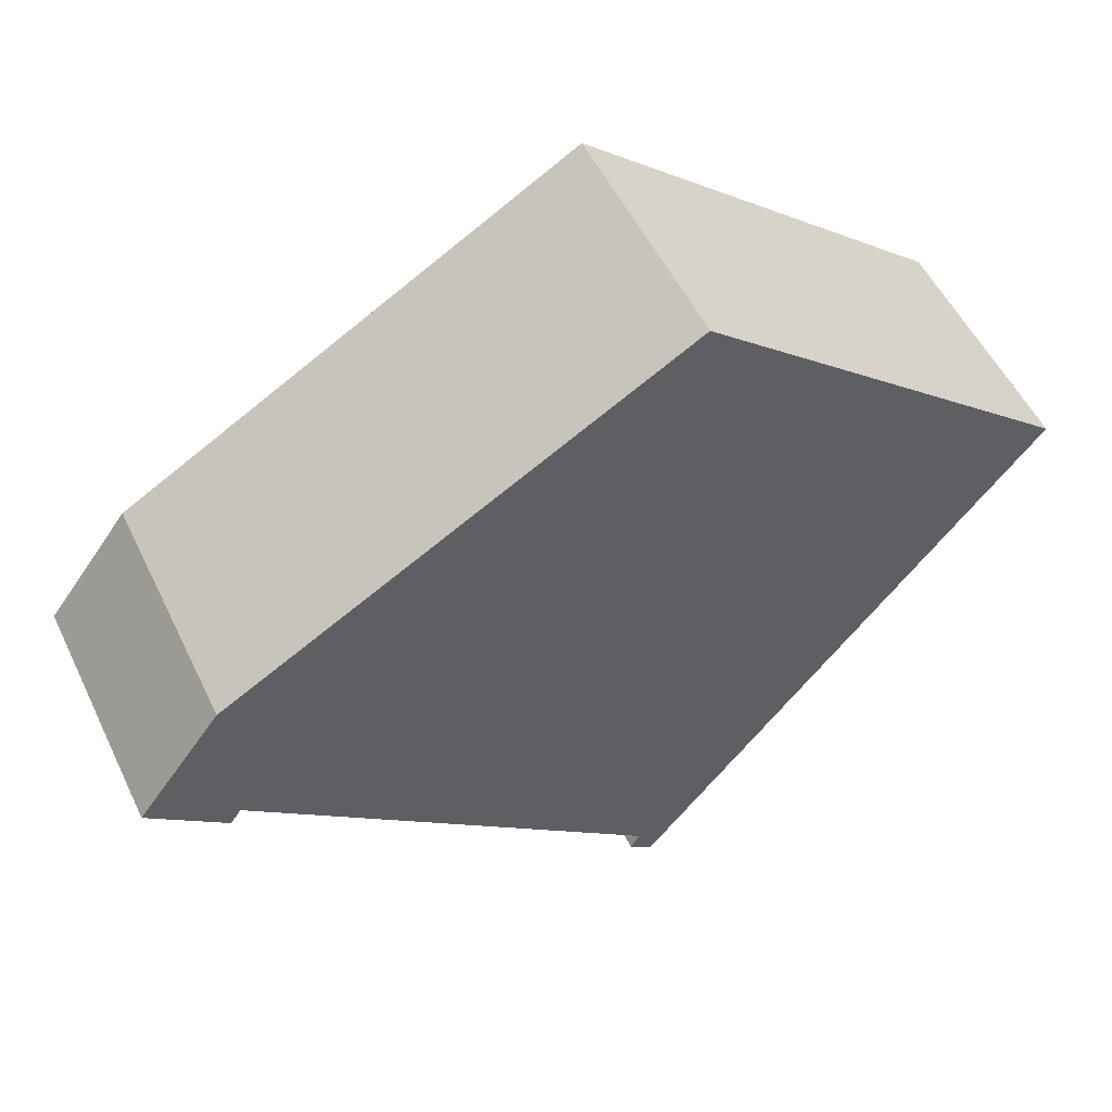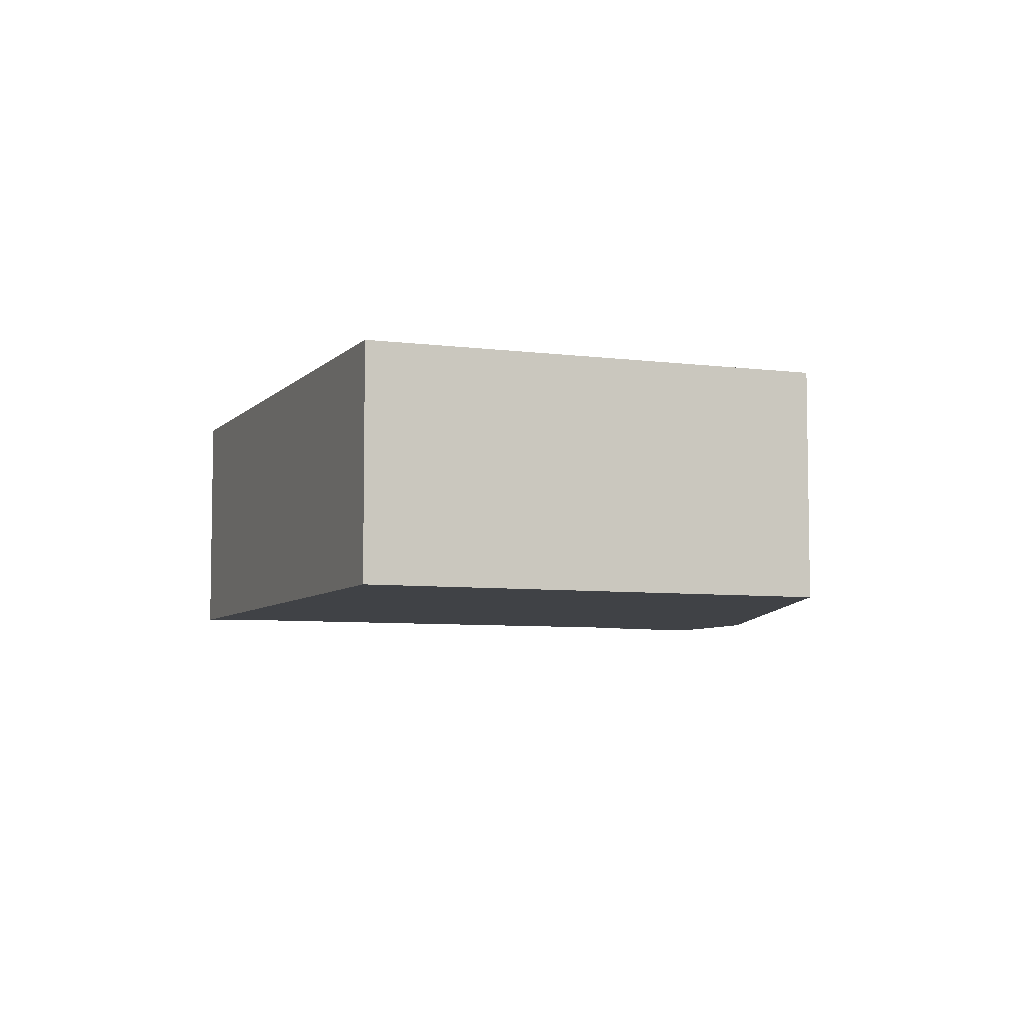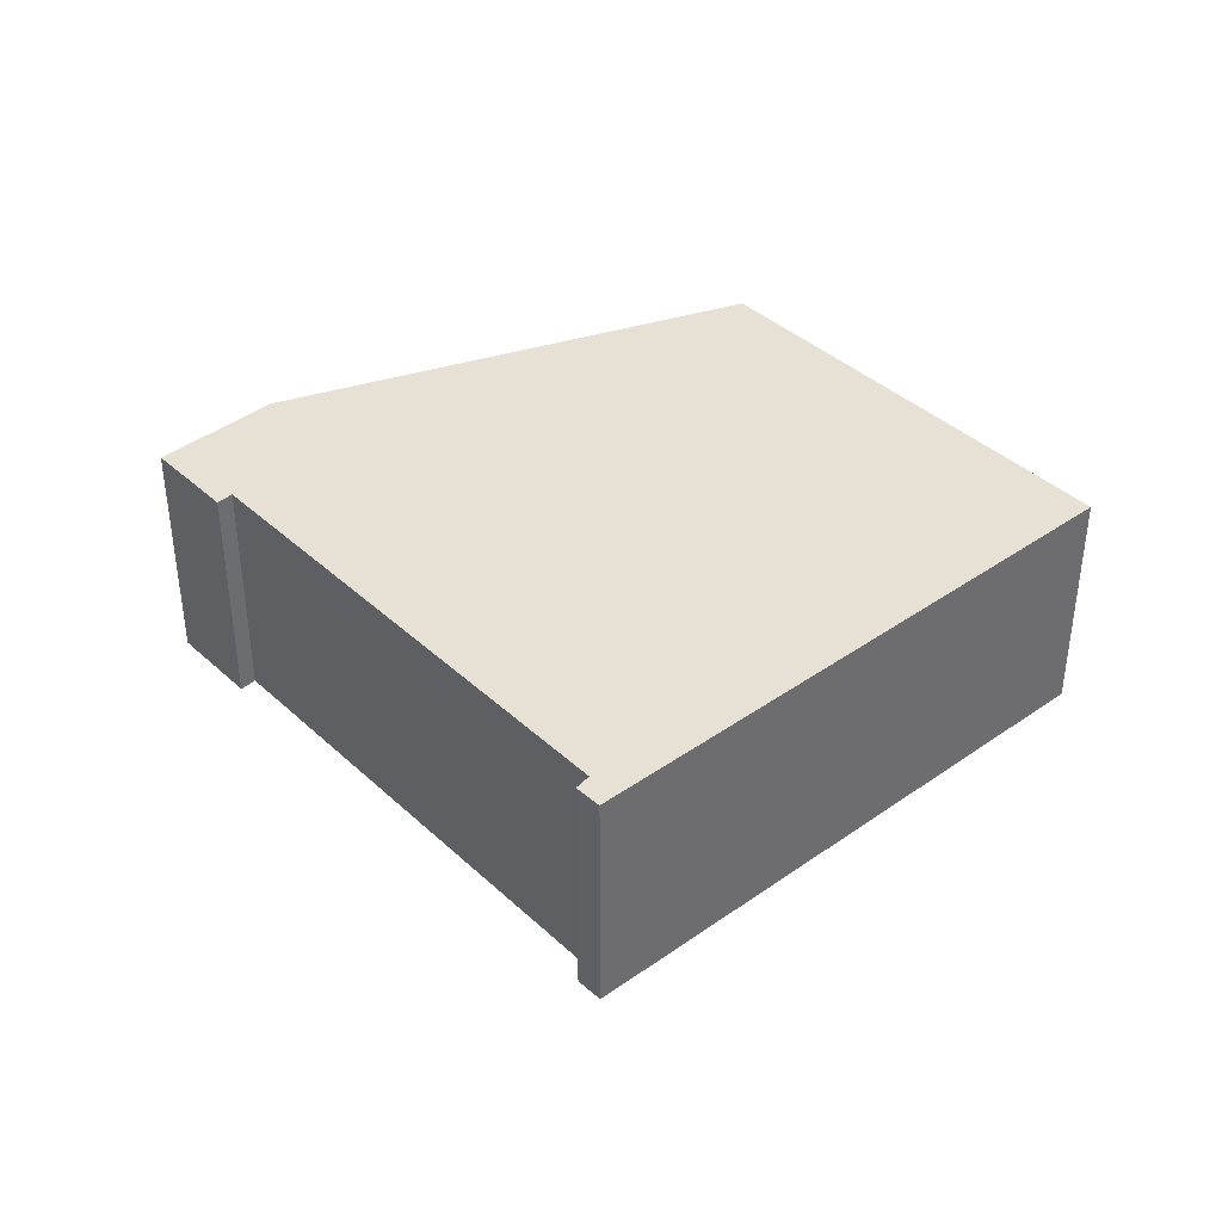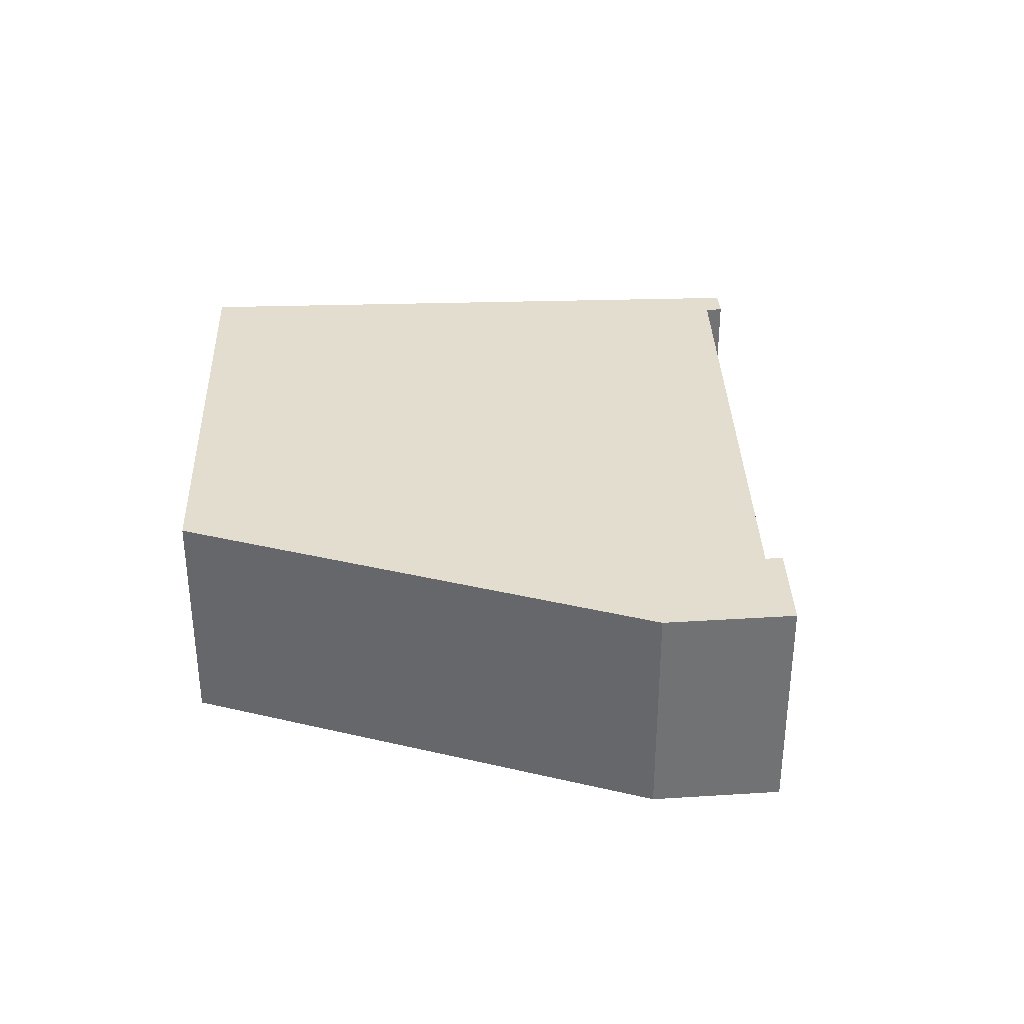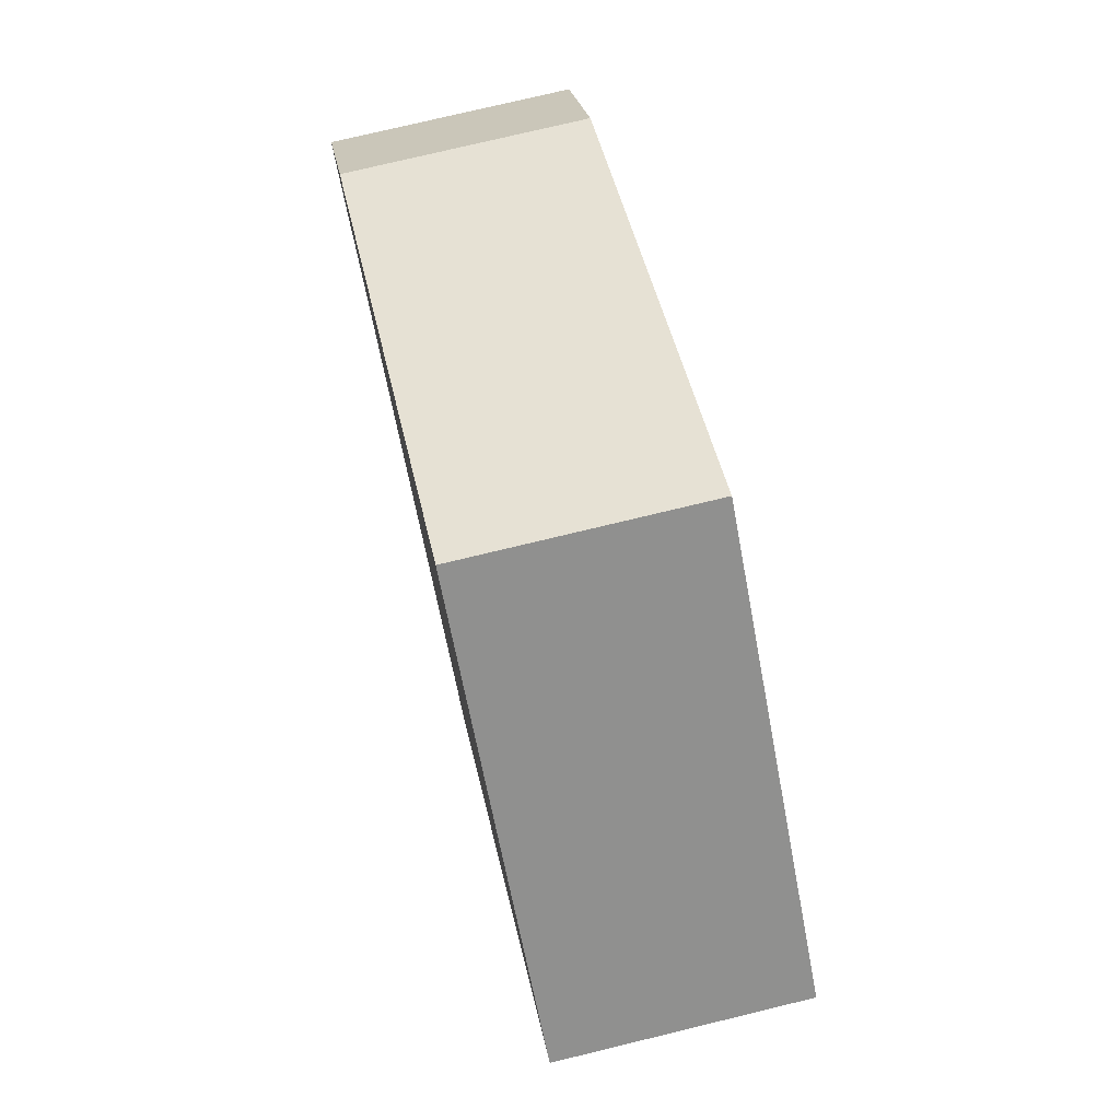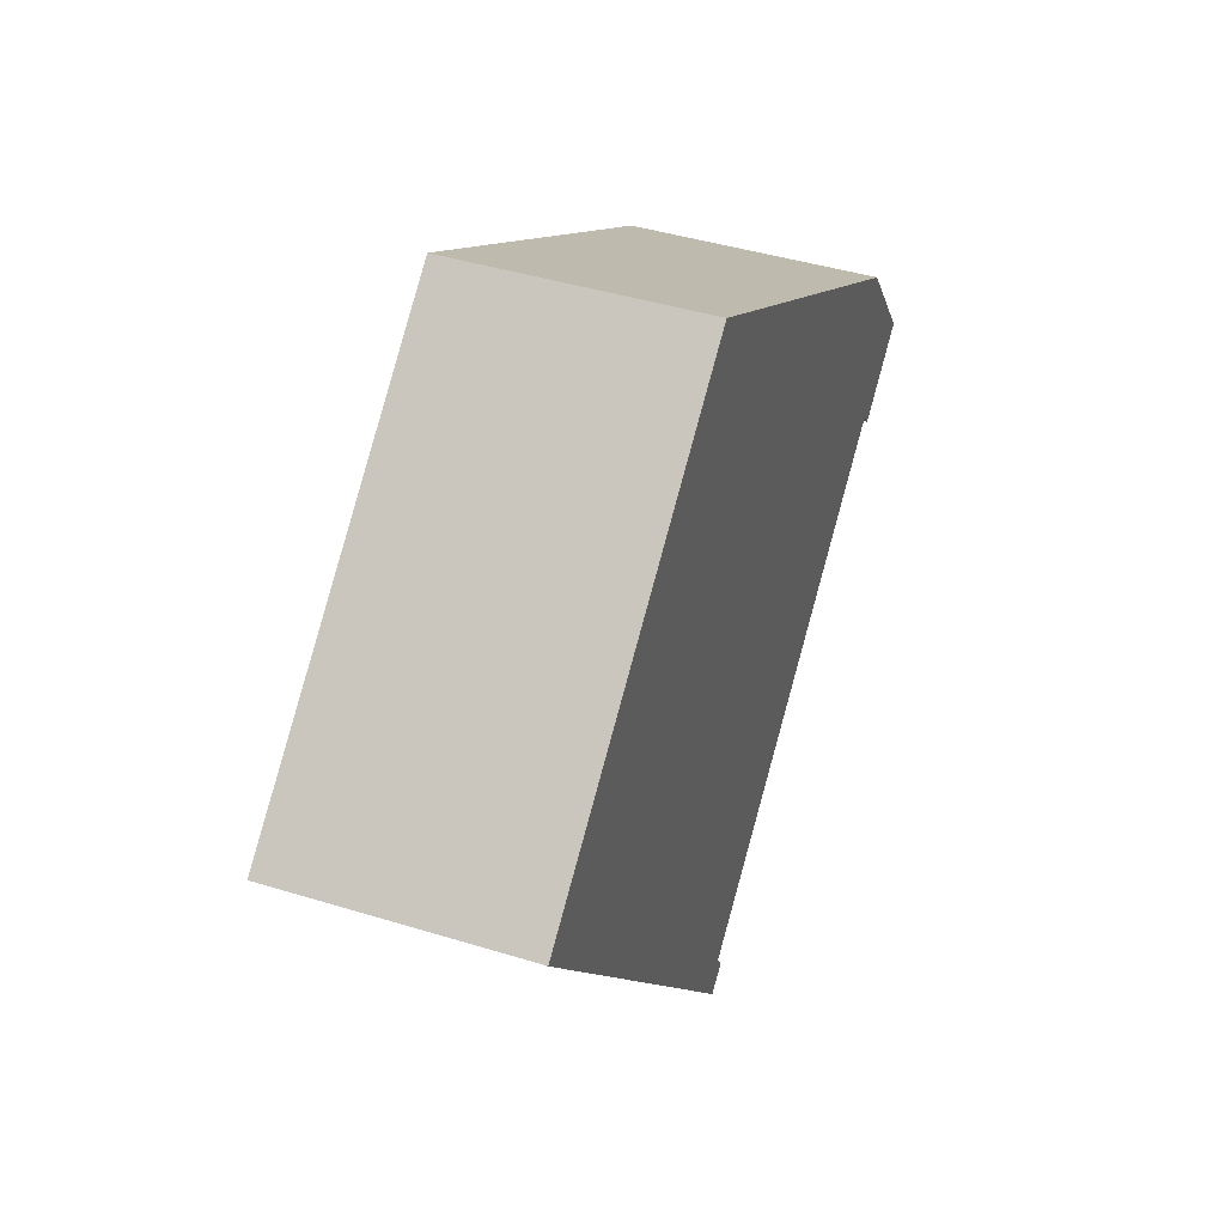
<metadata>
{"format":"obj","ext":"obj","renderer":"f3d","projection":"perspective","resolution":1024,"background":"white","views":[{"elev":53.1,"azim":154.7,"up":"+Z"},{"elev":-6.4,"azim":-61.5,"up":"+Y"},{"elev":39.1,"azim":-171.0,"up":"+Y"},{"elev":34.8,"azim":48.1,"up":"+Y"},{"elev":75.6,"azim":-103.6,"up":"+Z"},{"elev":42.4,"azim":-69.7,"up":"+Z"}]}
</metadata>
<code>
v  11.25 3.217 -1.681
v  11.11 3.217 -1.479
v  12.28 3.217 -0.825
v  5.048 3.217 4.248
v  11.17 3.217 0.646
v  9.623 3.217 -2.719
v  0 3.217 1.97e-16
v  5.607 3.217 -6.074
v  5.727 3.217 -6.284
v  5.415 3.217 -6.525
v  0.09 3.217 -0.109
v  11.25 1.029e-16 -1.681
v  11.11 9.056e-17 -1.479
v  5.415 3.995e-16 -6.525
v  0.09 6.674e-18 -0.109
v  0 0 0
v  9.623 1.665e-16 -2.719
v  5.607 3.719e-16 -6.074
v  5.727 3.848e-16 -6.284
v  12.28 5.052e-17 -0.825
v  5.048 -2.601e-16 4.248
v  11.17 -3.956e-17 0.646
g defaultobject
f 1 2 3
f 3 4 5
f 4 3 2
f 4 2 6
f 4 6 7
f 7 6 8
f 7 8 9
f 7 9 10
f 7 10 11
f 12 2 1
f 2 12 13
f 14 11 10
f 11 14 15
f 11 15 7
f 7 15 16
f 13 6 2
f 6 13 8
f 8 13 17
f 8 17 18
f 19 10 9
f 10 19 14
f 20 1 3
f 1 20 12
f 18 9 8
f 9 18 19
f 21 5 4
f 5 21 22
f 22 3 5
f 3 22 20
f 16 4 7
f 4 16 21
f 20 13 12
f 15 21 16
f 21 15 14
f 21 14 18
f 18 14 19
f 21 18 17
f 21 17 13
f 21 13 22
f 22 13 20

</code>
